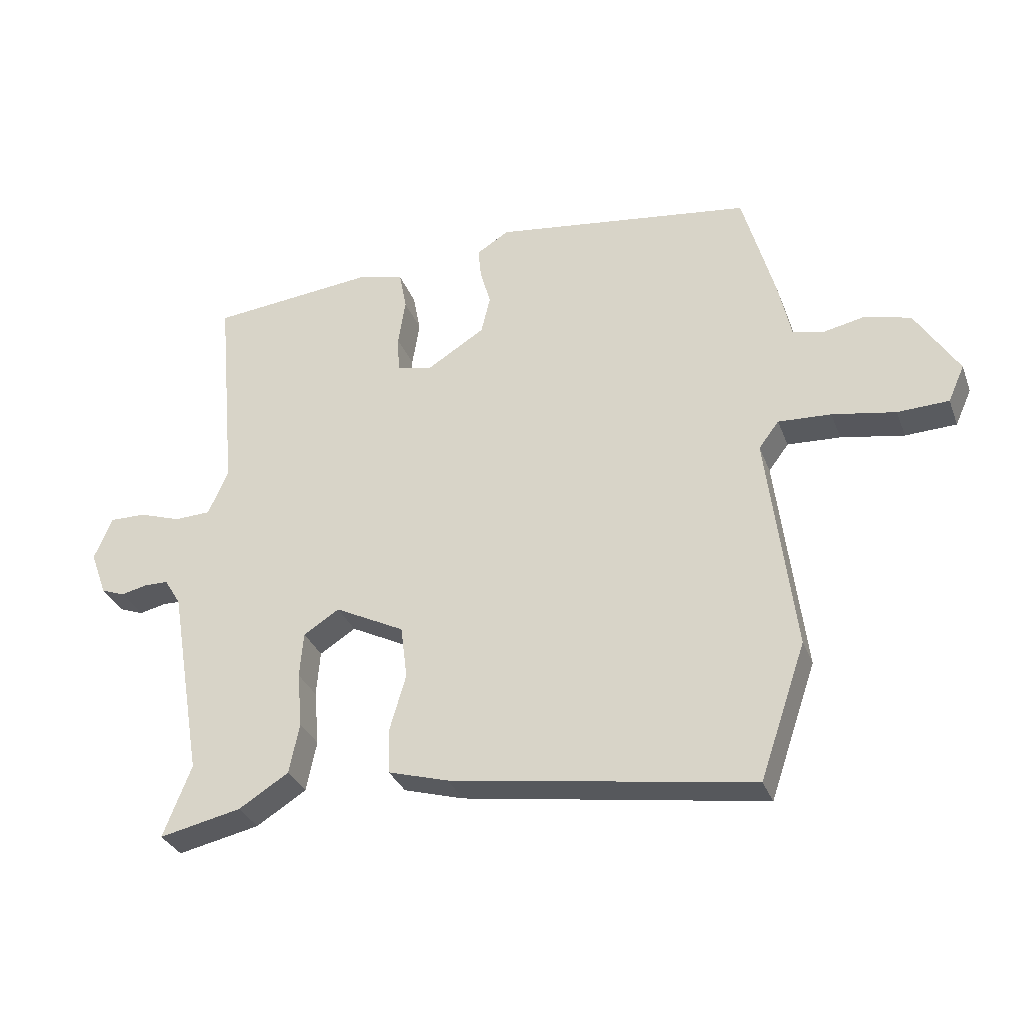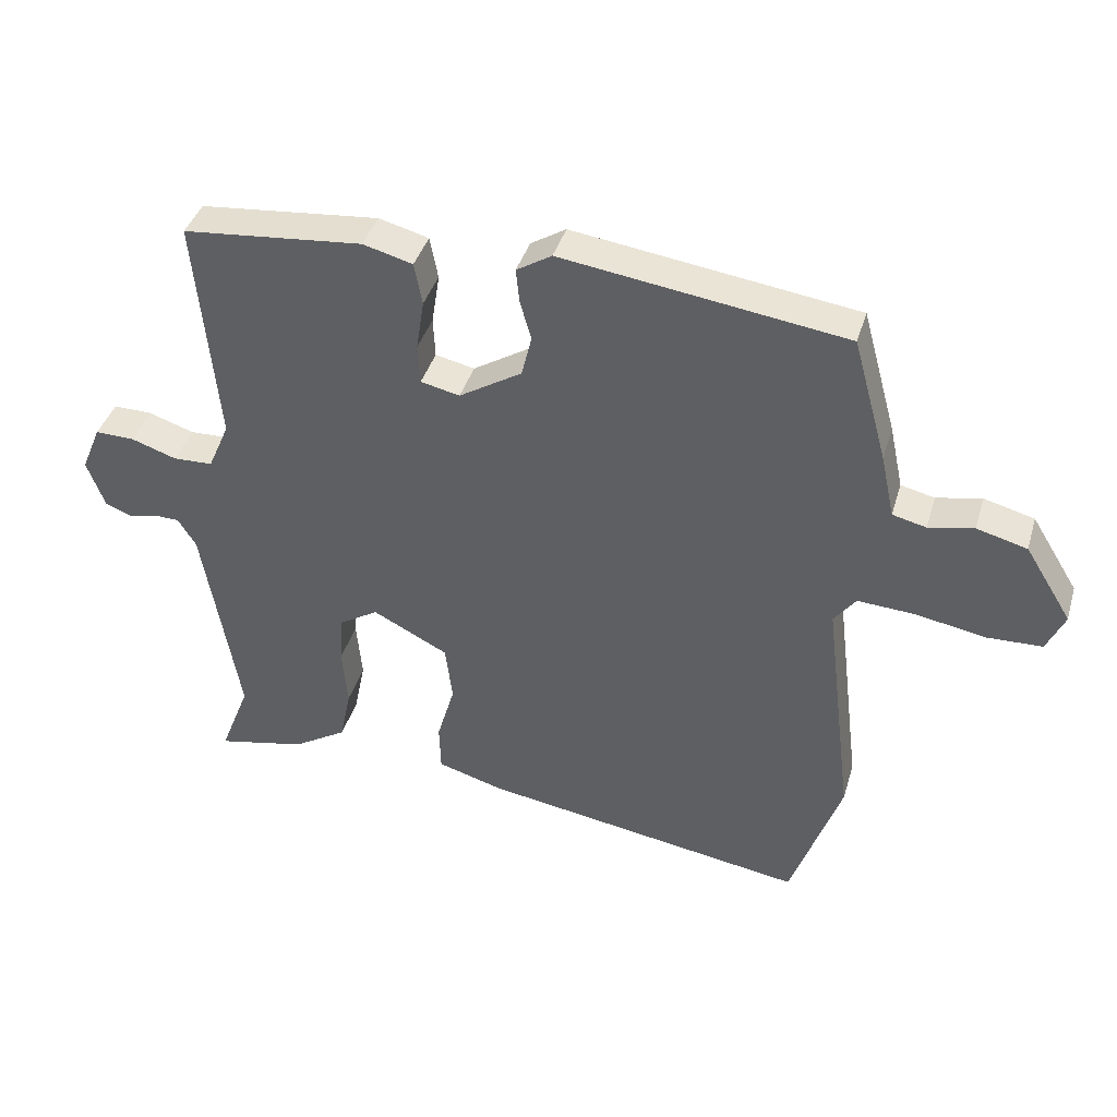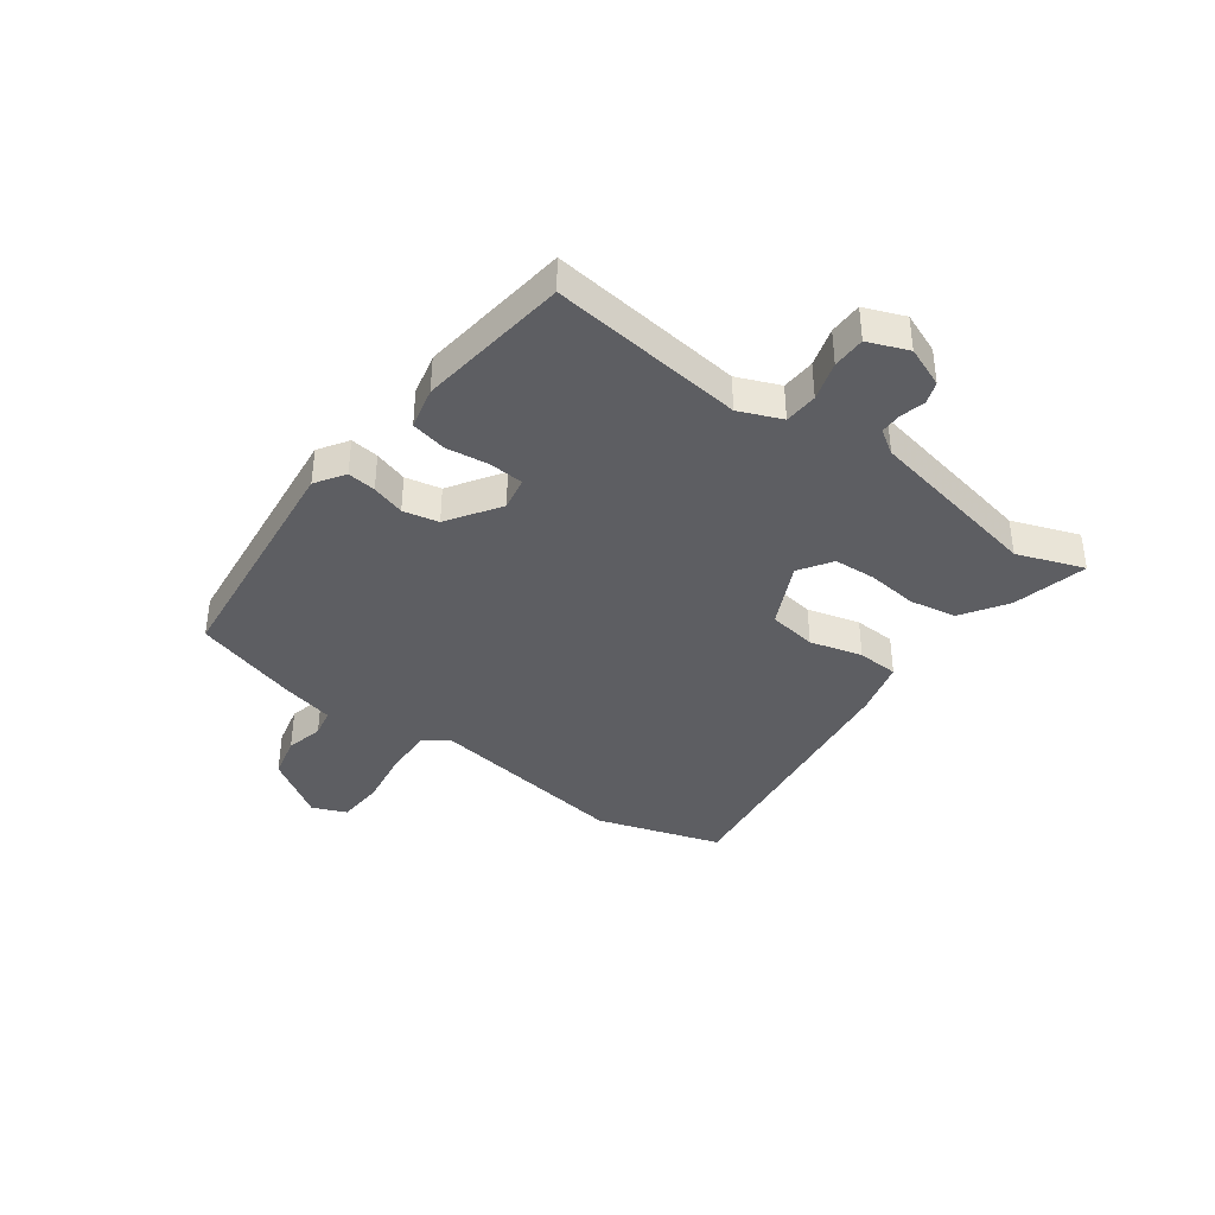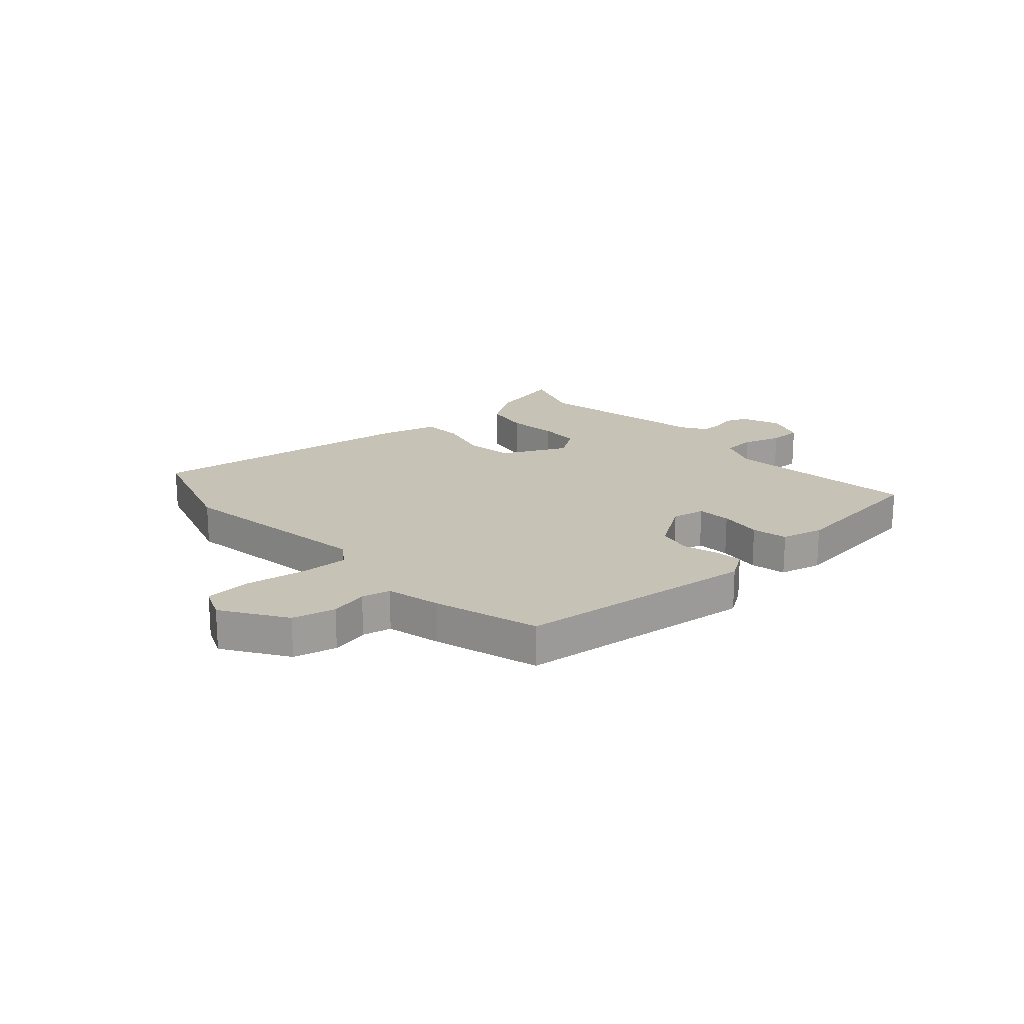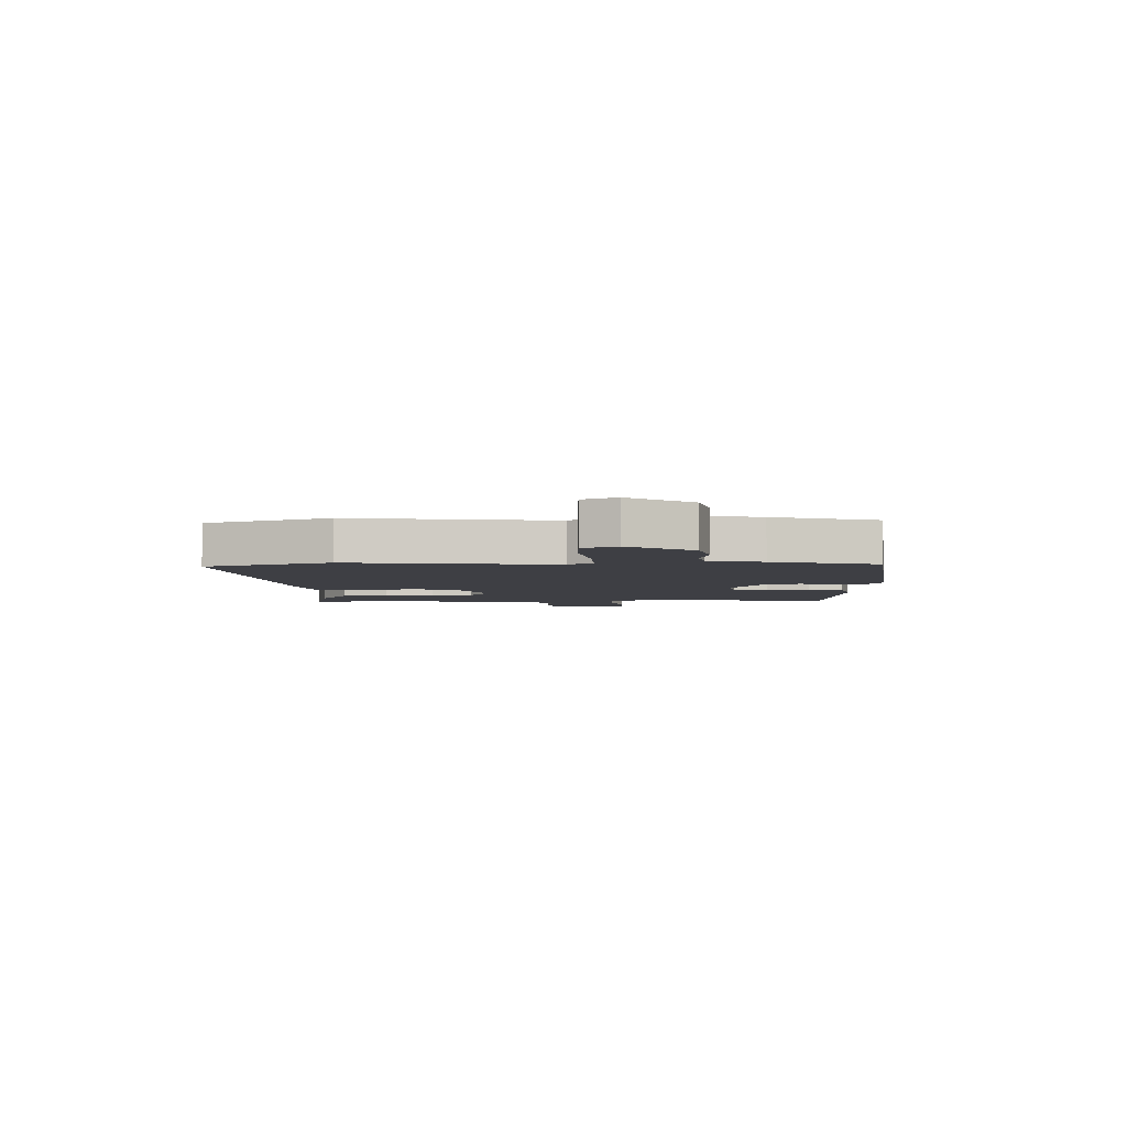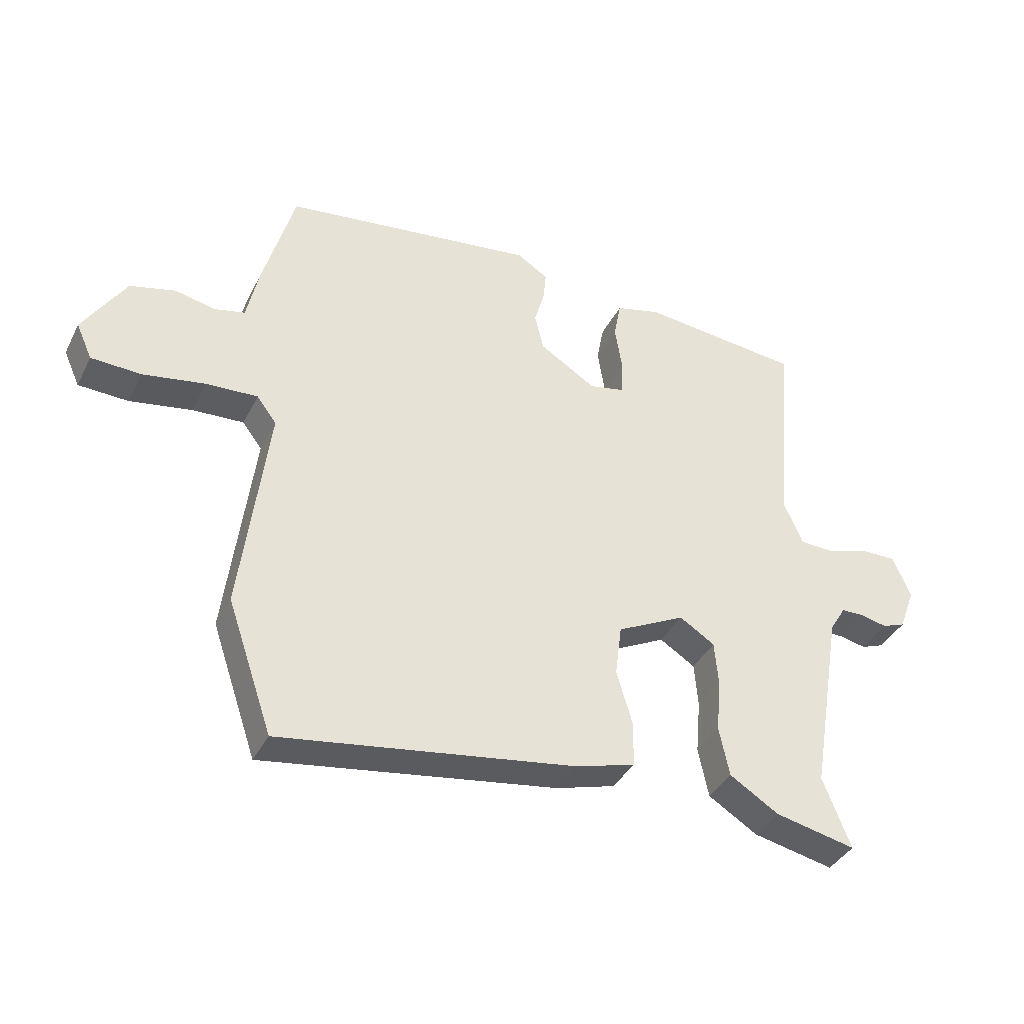
<metadata>
{"format":"obj","ext":"obj","renderer":"f3d","projection":"perspective","resolution":1024,"background":"white","views":[{"elev":-32.0,"azim":-161.1,"up":"+Z"},{"elev":40.2,"azim":-163.8,"up":"+Z"},{"elev":-38.5,"azim":52.3,"up":"+Y"},{"elev":19.2,"azim":-43.3,"up":"+Y"},{"elev":-4.4,"azim":-88.9,"up":"+Y"},{"elev":-38.5,"azim":-24.7,"up":"+Z"}]}
</metadata>
<code>
v -0.486 0.07 0.463
v -0.059 0.07 0.522
v -0.006 0.07 0.489
v -0.011 0.07 0.438
v -0.028 0.07 0.378
v -0.013 0.07 0.315
v 0.082 0.07 0.256
v 0.141 0.07 0.269
v 0.144 0.07 0.33
v 0.132 0.07 0.407
v 0.144 0.07 0.471
v 0.219 0.07 0.491
v 0.491 0.07 0.464
v 0.459 0.07 0.116
v 0.492 0.07 0.041
v 0.552 0.07 0.039
v 0.621 0.07 0.062
v 0.68 0.07 0.063
v 0.71 0.07 -0.008
v 0.683 0.07 -0.081
v 0.644 0.07 -0.096
v 0.6 0.07 -0.086
v 0.561 0.07 -0.087
v 0.534 0.07 -0.131
v 0.48 0.07 -0.449
v 0.526 0.07 -0.567
v 0.391 0.07 -0.538
v 0.309 0.07 -0.487
v 0.292 0.07 -0.404
v 0.3 0.07 -0.313
v 0.294 0.07 -0.238
v 0.235 0.07 -0.201
v 0.121 0.07 -0.259
v 0.11 0.07 -0.346
v 0.137 0.07 -0.439
v 0.135 0.07 -0.513
v 0.036 0.07 -0.542
v -0.459 0.07 -0.62
v -0.535 0.07 -0.399
v -0.49 0.07 -0.036
v -0.523 0.07 0.008
v -0.61 0.07 0.003
v -0.714 0.07 -0.016
v -0.798 0.07 -0.013
v -0.825 0.07 0.047
v -0.754 0.07 0.161
v -0.678 0.07 0.181
v -0.61 0.07 0.167
v -0.559 0.07 0.179
v -0.538 0.07 0.276
v -0.486 0 0.463
v -0.059 0 0.522
v -0.006 0 0.489
v -0.011 0 0.438
v -0.028 0 0.378
v -0.013 0 0.315
v 0.082 0 0.256
v 0.141 0 0.269
v 0.144 0 0.33
v 0.132 0 0.407
v 0.144 0 0.471
v 0.219 0 0.491
v 0.491 0 0.464
v 0.459 0 0.116
v 0.492 0 0.041
v 0.552 0 0.039
v 0.621 0 0.062
v 0.68 0 0.063
v 0.71 0 -0.008
v 0.683 0 -0.081
v 0.644 0 -0.096
v 0.6 0 -0.086
v 0.561 0 -0.087
v 0.534 0 -0.131
v 0.48 0 -0.449
v 0.526 0 -0.567
v 0.391 0 -0.538
v 0.309 0 -0.487
v 0.292 0 -0.404
v 0.3 0 -0.313
v 0.294 0 -0.238
v 0.235 0 -0.201
v 0.121 0 -0.259
v 0.11 0 -0.346
v 0.137 0 -0.439
v 0.135 0 -0.513
v 0.036 0 -0.542
v -0.459 0 -0.62
v -0.535 0 -0.399
v -0.49 0 -0.036
v -0.523 0 0.008
v -0.61 0 0.003
v -0.714 0 -0.016
v -0.798 0 -0.013
v -0.825 0 0.047
v -0.754 0 0.161
v -0.678 0 0.181
v -0.61 0 0.167
v -0.559 0 0.179
v -0.538 0 0.276
f 49 50 1 2
f 45 46 47 48
f 45 48 49
f 42 43 44 45
f 41 42 45 49
f 40 41 49 2
f 34 35 36 37
f 33 34 37 38
f 27 28 29 30
f 25 26 27 30
f 24 25 30 31
f 23 24 31 32
f 19 20 21 22
f 19 22 23
f 16 17 18 19
f 15 16 19 23
f 11 12 13 14
f 9 10 11 14
f 8 9 14 15
f 7 8 15 23
f 2 3 4 5
f 39 40 2 5
f 33 38 39 5
f 6 7 23 32
f 6 32 33
f 5 6 33
f 52 51 100 99
f 98 97 96 95
f 99 98 95
f 95 94 93 92
f 99 95 92 91
f 52 99 91 90
f 87 86 85 84
f 88 87 84 83
f 80 79 78 77
f 80 77 76 75
f 81 80 75 74
f 82 81 74 73
f 72 71 70 69
f 73 72 69
f 69 68 67 66
f 73 69 66 65
f 64 63 62 61
f 64 61 60 59
f 65 64 59 58
f 73 65 58 57
f 55 54 53 52
f 55 52 90 89
f 55 89 88 83
f 82 73 57 56
f 83 82 56
f 83 56 55
f 1 51 52 2
f 2 52 53 3
f 3 53 54 4
f 4 54 55 5
f 5 55 56 6
f 6 56 57 7
f 7 57 58 8
f 8 58 59 9
f 9 59 60 10
f 10 60 61 11
f 11 61 62 12
f 12 62 63 13
f 13 63 64 14
f 14 64 65 15
f 15 65 66 16
f 16 66 67 17
f 17 67 68 18
f 18 68 69 19
f 19 69 70 20
f 20 70 71 21
f 21 71 72 22
f 22 72 73 23
f 23 73 74 24
f 24 74 75 25
f 25 75 76 26
f 26 76 77 27
f 27 77 78 28
f 28 78 79 29
f 29 79 80 30
f 30 80 81 31
f 31 81 82 32
f 32 82 83 33
f 33 83 84 34
f 34 84 85 35
f 35 85 86 36
f 36 86 87 37
f 37 87 88 38
f 38 88 89 39
f 39 89 90 40
f 40 90 91 41
f 41 91 92 42
f 42 92 93 43
f 43 93 94 44
f 44 94 95 45
f 45 95 96 46
f 46 96 97 47
f 47 97 98 48
f 48 98 99 49
f 49 99 100 50
f 50 100 51 1

</code>
